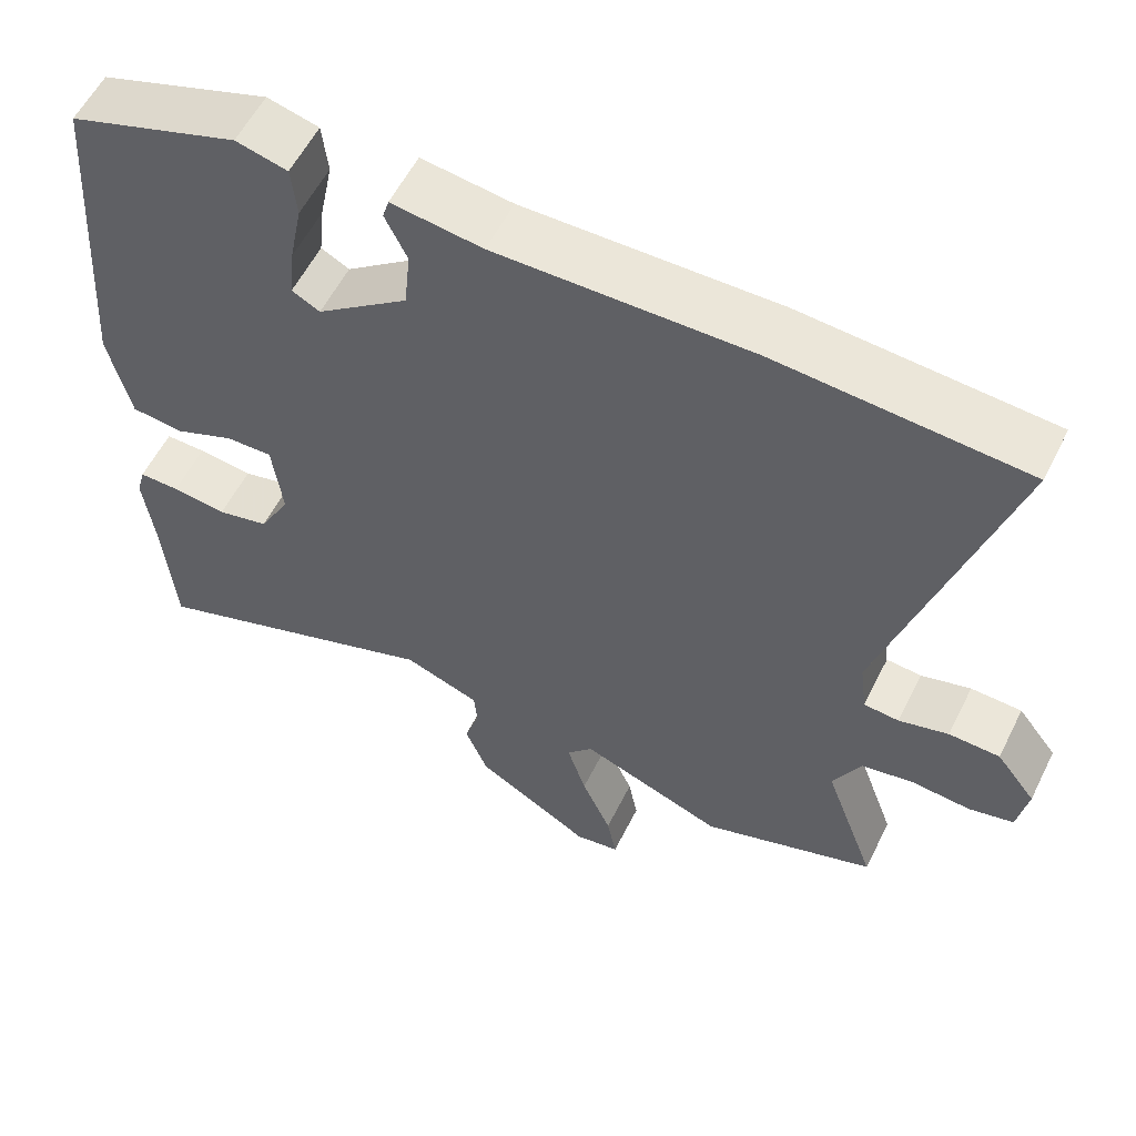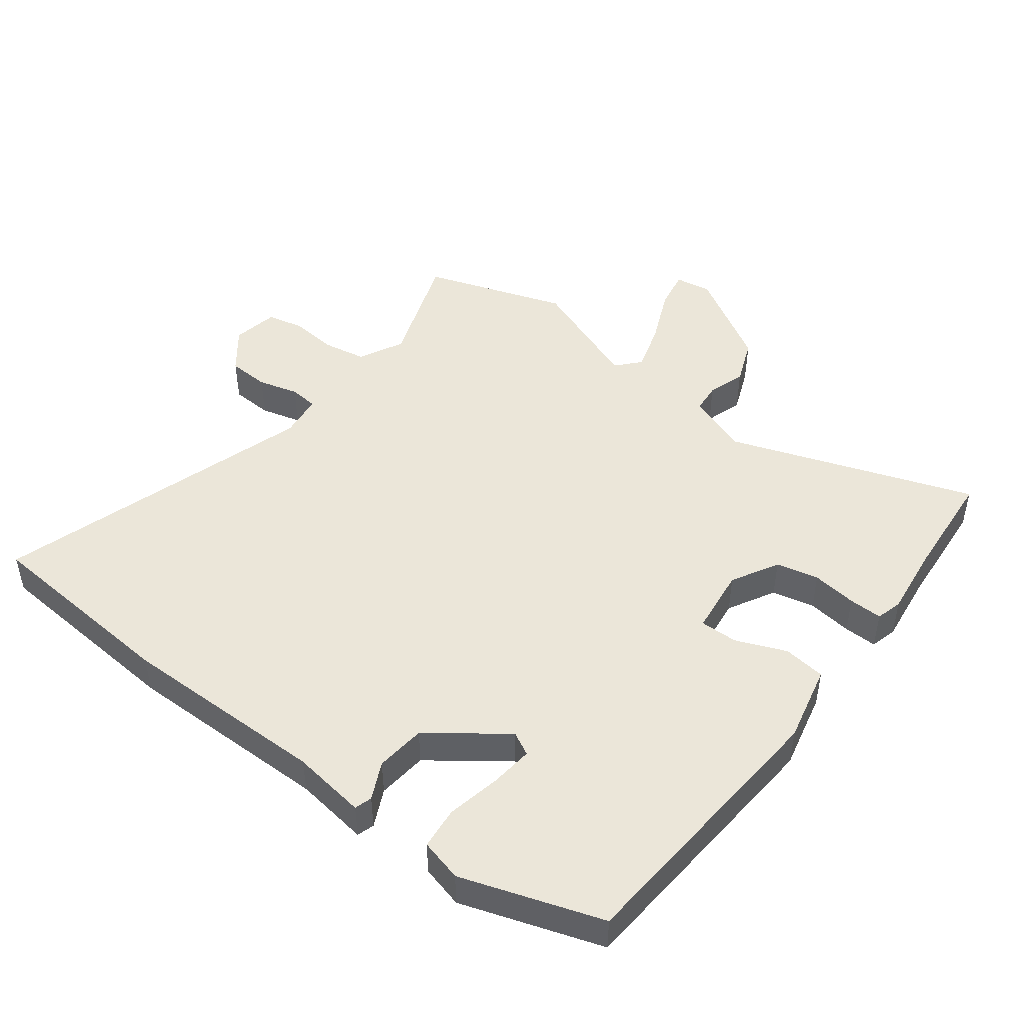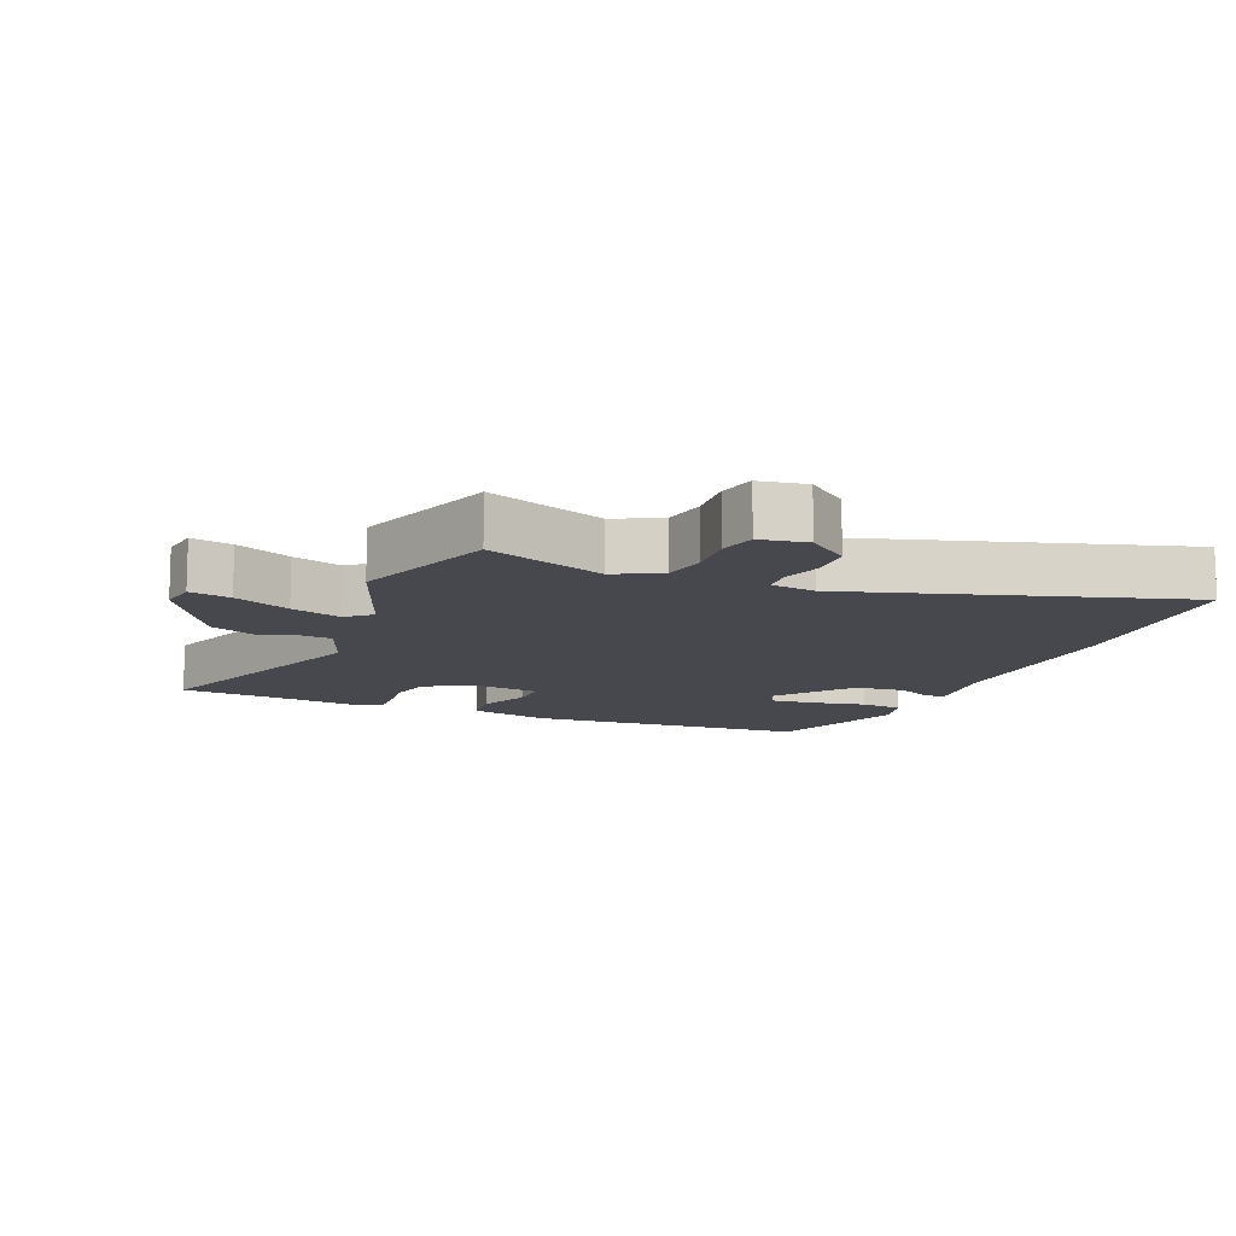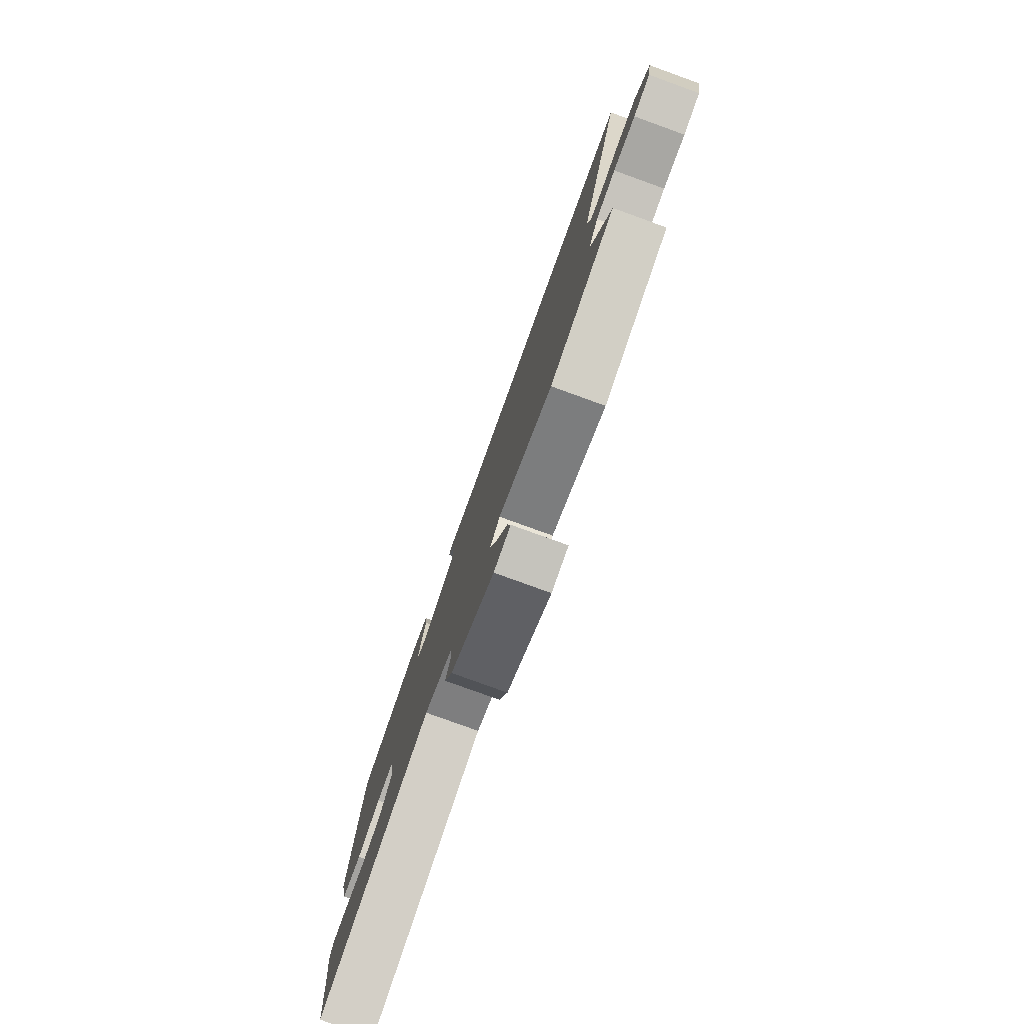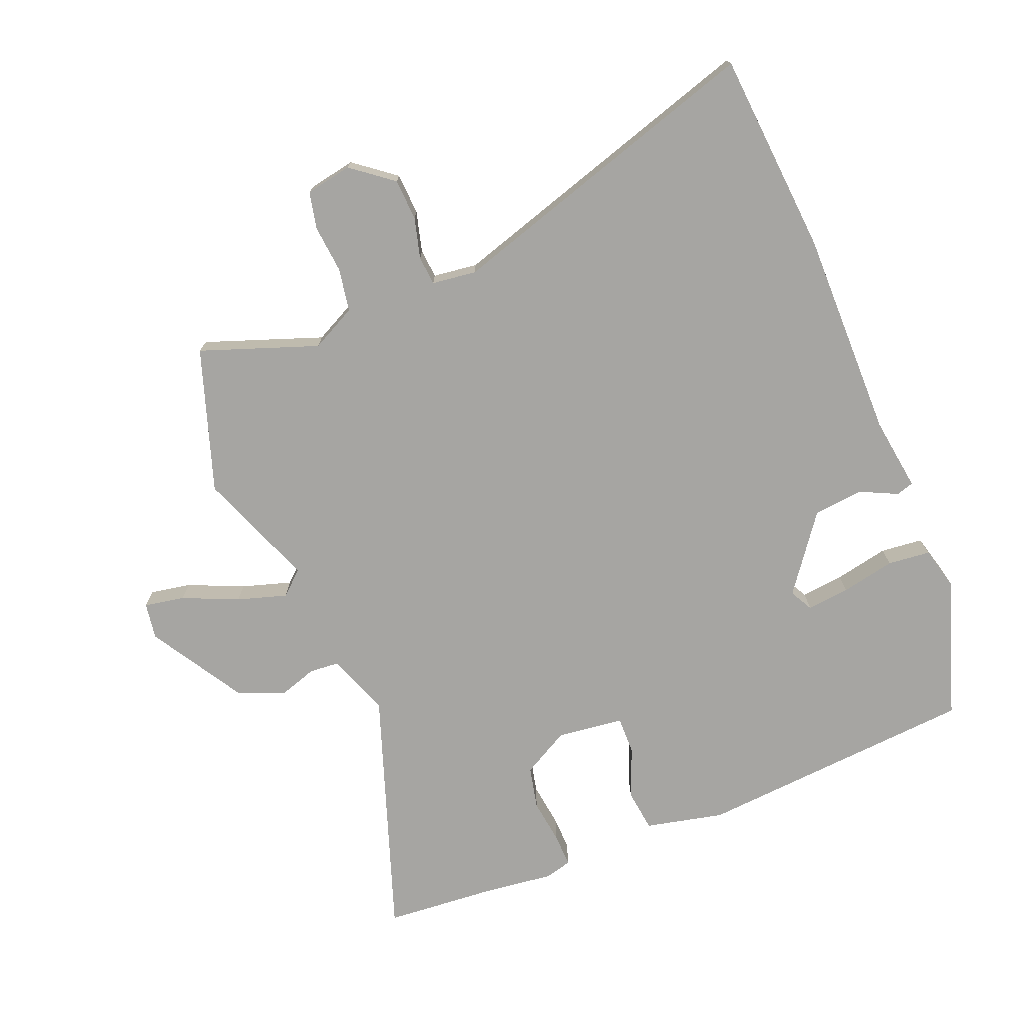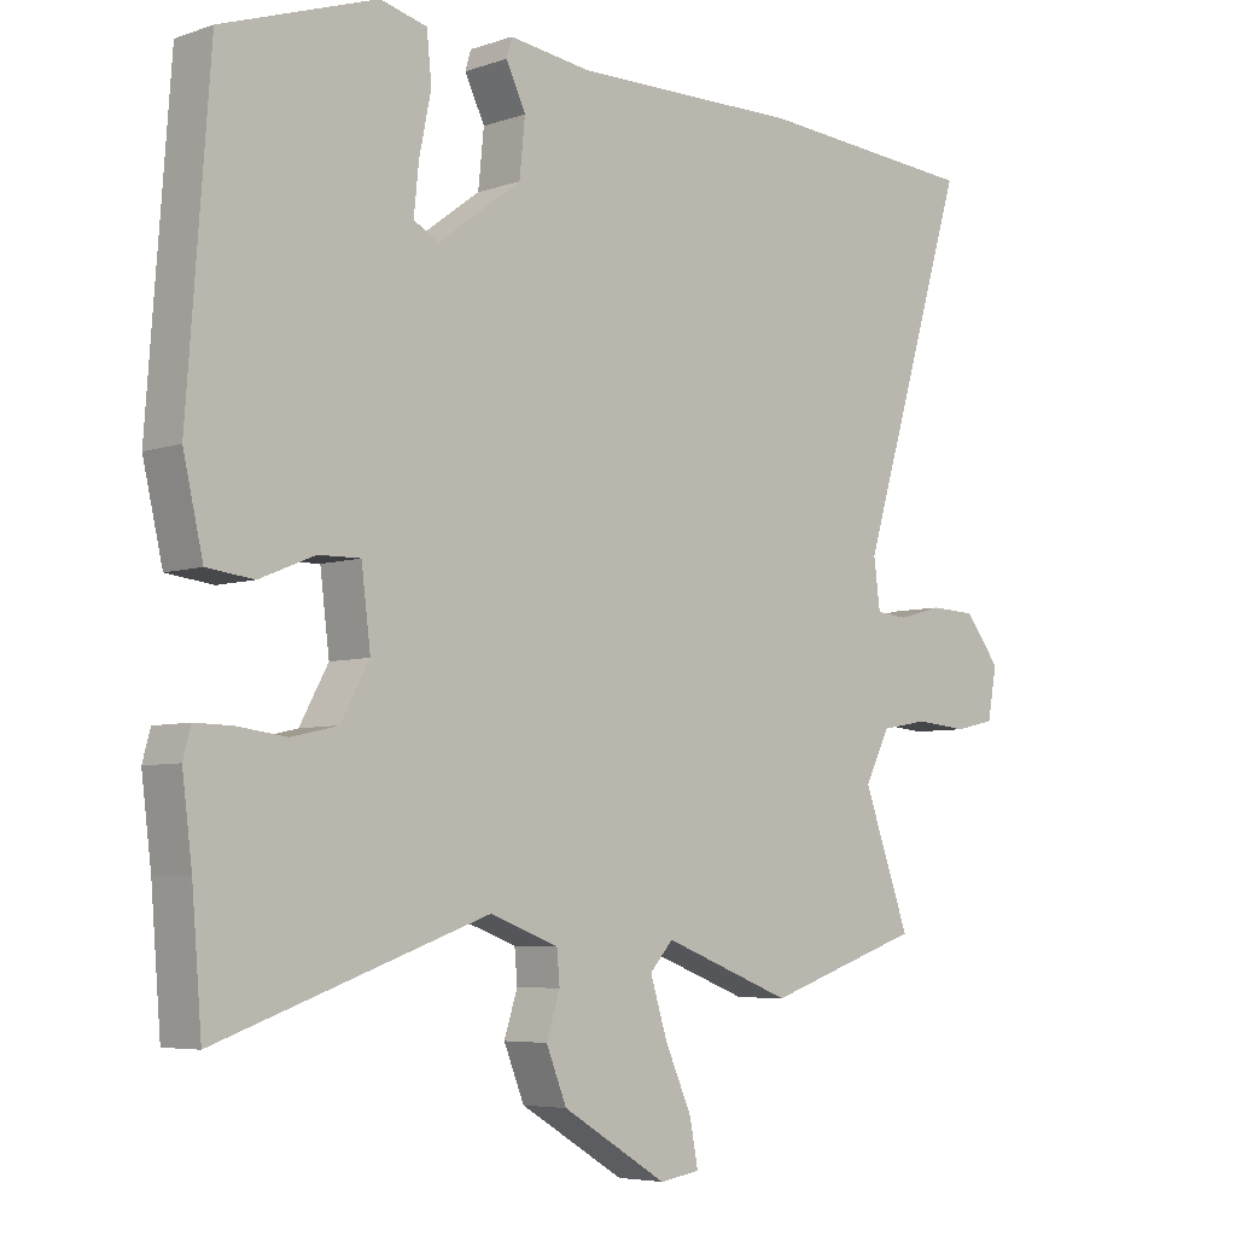
<metadata>
{"format":"obj","ext":"obj","renderer":"f3d","projection":"perspective","resolution":1024,"background":"white","views":[{"elev":57.3,"azim":-153.6,"up":"+Z"},{"elev":47.0,"azim":37.4,"up":"+Y"},{"elev":-11.8,"azim":-112.8,"up":"+Y"},{"elev":-79.8,"azim":-109.9,"up":"+Z"},{"elev":-73.7,"azim":-67.7,"up":"+Y"},{"elev":-5.5,"azim":136.3,"up":"+Z"}]}
</metadata>
<code>
v -0.669 0.07 0.487
v -0.354 0.07 0.511
v -0.03 0.07 0.508
v 0.086 0.07 0.524
v 0.094 0.07 0.497
v 0.066 0.07 0.439
v 0.074 0.07 0.361
v 0.191 0.07 0.274
v 0.227 0.07 0.293
v 0.22 0.07 0.36
v 0.203 0.07 0.444
v 0.21 0.07 0.51
v 0.276 0.07 0.527
v 0.494 0.07 0.454
v 0.526 0.07 0.017
v 0.498 0.07 -0.105
v 0.432 0.07 -0.113
v 0.354 0.07 -0.081
v 0.295 0.07 -0.08
v 0.282 0.07 -0.184
v 0.322 0.07 -0.257
v 0.388 0.07 -0.272
v 0.458 0.07 -0.263
v 0.51 0.07 -0.262
v 0.521 0.07 -0.303
v 0.507 0.07 -0.414
v 0.493 0.07 -0.586
v 0.112 0.07 -0.452
v 0.015 0.07 -0.488
v 0.011 0.07 -0.534
v 0.03 0.07 -0.593
v 0.001 0.07 -0.665
v -0.147 0.07 -0.754
v -0.204 0.07 -0.745
v -0.192 0.07 -0.682
v -0.154 0.07 -0.596
v -0.13 0.07 -0.519
v -0.163 0.07 -0.482
v -0.346 0.07 -0.552
v -0.568 0.07 -0.477
v -0.502 0.07 -0.295
v -0.537 0.07 -0.225
v -0.604 0.07 -0.213
v -0.679 0.07 -0.22
v -0.736 0.07 -0.207
v -0.749 0.07 -0.135
v -0.699 0.07 -0.071
v -0.634 0.07 -0.068
v -0.571 0.07 -0.085
v -0.526 0.07 -0.081
v -0.517 0.07 -0.012
v -0.669 0 0.487
v -0.354 0 0.511
v -0.03 0 0.508
v 0.086 0 0.524
v 0.094 0 0.497
v 0.066 0 0.439
v 0.074 0 0.361
v 0.191 0 0.274
v 0.227 0 0.293
v 0.22 0 0.36
v 0.203 0 0.444
v 0.21 0 0.51
v 0.276 0 0.527
v 0.494 0 0.454
v 0.526 0 0.017
v 0.498 0 -0.105
v 0.432 0 -0.113
v 0.354 0 -0.081
v 0.295 0 -0.08
v 0.282 0 -0.184
v 0.322 0 -0.257
v 0.388 0 -0.272
v 0.458 0 -0.263
v 0.51 0 -0.262
v 0.521 0 -0.303
v 0.507 0 -0.414
v 0.493 0 -0.586
v 0.112 0 -0.452
v 0.015 0 -0.488
v 0.011 0 -0.534
v 0.03 0 -0.593
v 0.001 0 -0.665
v -0.147 0 -0.754
v -0.204 0 -0.745
v -0.192 0 -0.682
v -0.154 0 -0.596
v -0.13 0 -0.519
v -0.163 0 -0.482
v -0.346 0 -0.552
v -0.568 0 -0.477
v -0.502 0 -0.295
v -0.537 0 -0.225
v -0.604 0 -0.213
v -0.679 0 -0.22
v -0.736 0 -0.207
v -0.749 0 -0.135
v -0.699 0 -0.071
v -0.634 0 -0.068
v -0.571 0 -0.085
v -0.526 0 -0.081
v -0.517 0 -0.012
f 46 47 48 49
f 46 49 50
f 43 44 45 46
f 42 43 46 50
f 41 42 50 51
f 38 39 40 41
f 33 34 35 36
f 33 36 37
f 30 31 32 33
f 29 30 33 37
f 28 29 37 38
f 26 27 28
f 25 26 28
f 22 23 24 25
f 21 22 25 28
f 20 21 28 38
f 15 16 17 18
f 15 18 19
f 14 15 19
f 13 14 19
f 10 11 12 13
f 9 10 13 19
f 8 9 19 20
f 3 4 5 6
f 3 6 7
f 51 1 2 3
f 51 3 7
f 20 38 41 51
f 7 8 20 51
f 100 99 98 97
f 101 100 97
f 97 96 95 94
f 101 97 94 93
f 102 101 93 92
f 92 91 90 89
f 87 86 85 84
f 88 87 84
f 84 83 82 81
f 88 84 81 80
f 89 88 80 79
f 79 78 77
f 79 77 76
f 76 75 74 73
f 79 76 73 72
f 89 79 72 71
f 69 68 67 66
f 70 69 66
f 70 66 65
f 70 65 64
f 64 63 62 61
f 70 64 61 60
f 71 70 60 59
f 57 56 55 54
f 58 57 54
f 54 53 52 102
f 58 54 102
f 102 92 89 71
f 102 71 59 58
f 1 52 53 2
f 2 53 54 3
f 3 54 55 4
f 4 55 56 5
f 5 56 57 6
f 6 57 58 7
f 7 58 59 8
f 8 59 60 9
f 9 60 61 10
f 10 61 62 11
f 11 62 63 12
f 12 63 64 13
f 13 64 65 14
f 14 65 66 15
f 15 66 67 16
f 16 67 68 17
f 17 68 69 18
f 18 69 70 19
f 19 70 71 20
f 20 71 72 21
f 21 72 73 22
f 22 73 74 23
f 23 74 75 24
f 24 75 76 25
f 25 76 77 26
f 26 77 78 27
f 27 78 79 28
f 28 79 80 29
f 29 80 81 30
f 30 81 82 31
f 31 82 83 32
f 32 83 84 33
f 33 84 85 34
f 34 85 86 35
f 35 86 87 36
f 36 87 88 37
f 37 88 89 38
f 38 89 90 39
f 39 90 91 40
f 40 91 92 41
f 41 92 93 42
f 42 93 94 43
f 43 94 95 44
f 44 95 96 45
f 45 96 97 46
f 46 97 98 47
f 47 98 99 48
f 48 99 100 49
f 49 100 101 50
f 50 101 102 51
f 51 102 52 1

</code>
